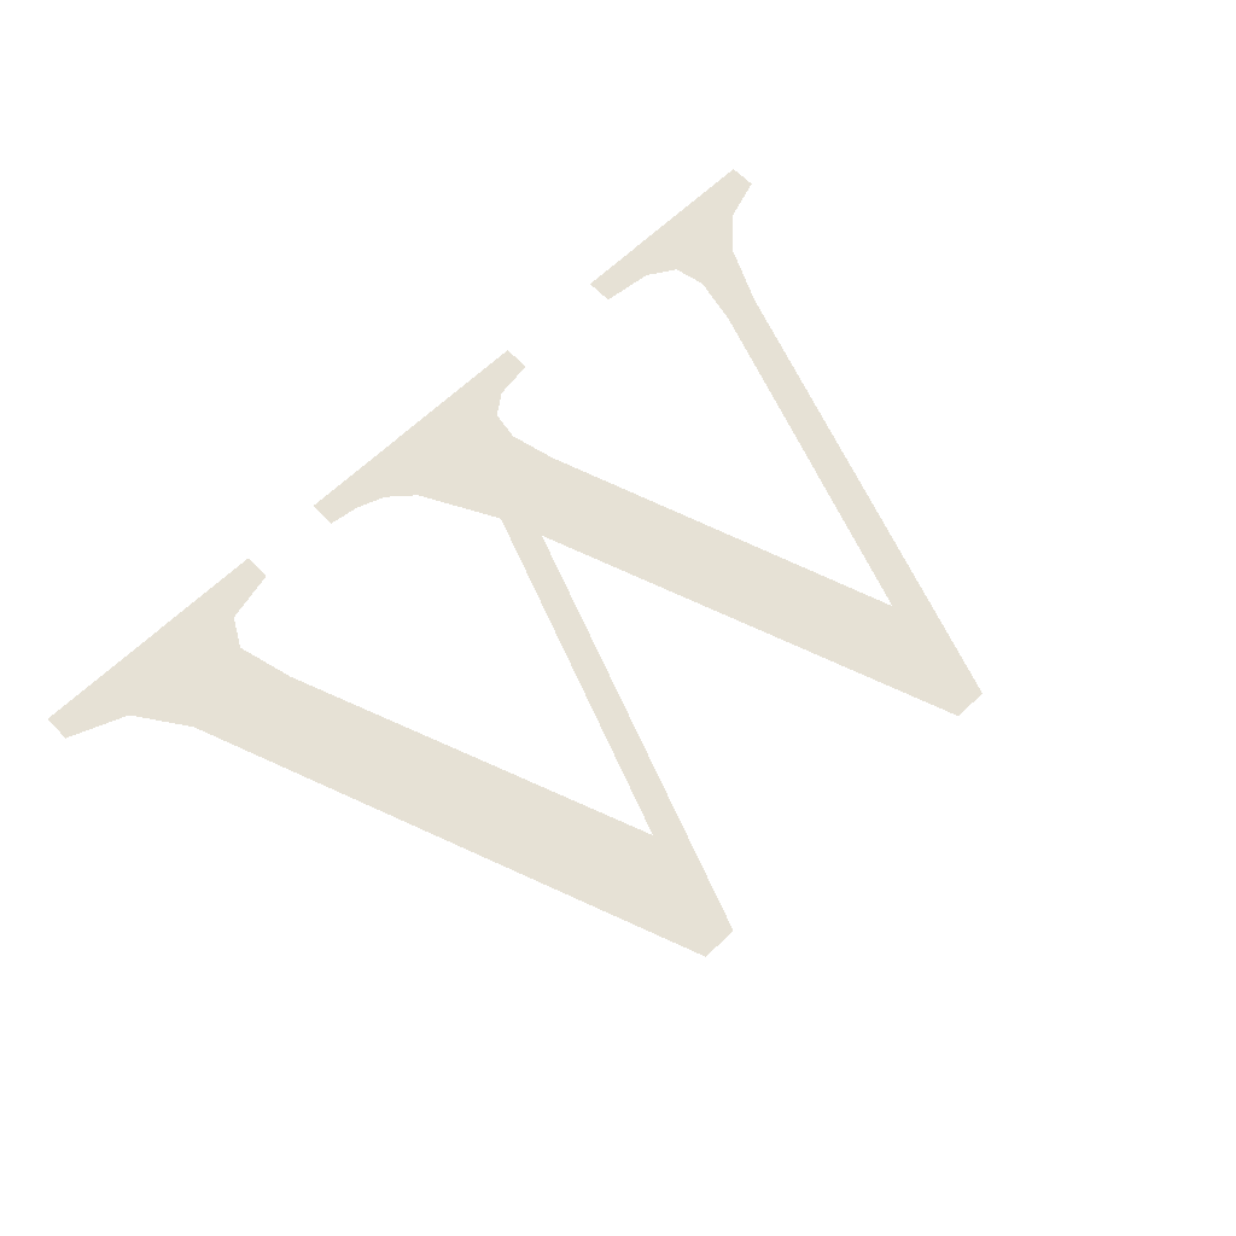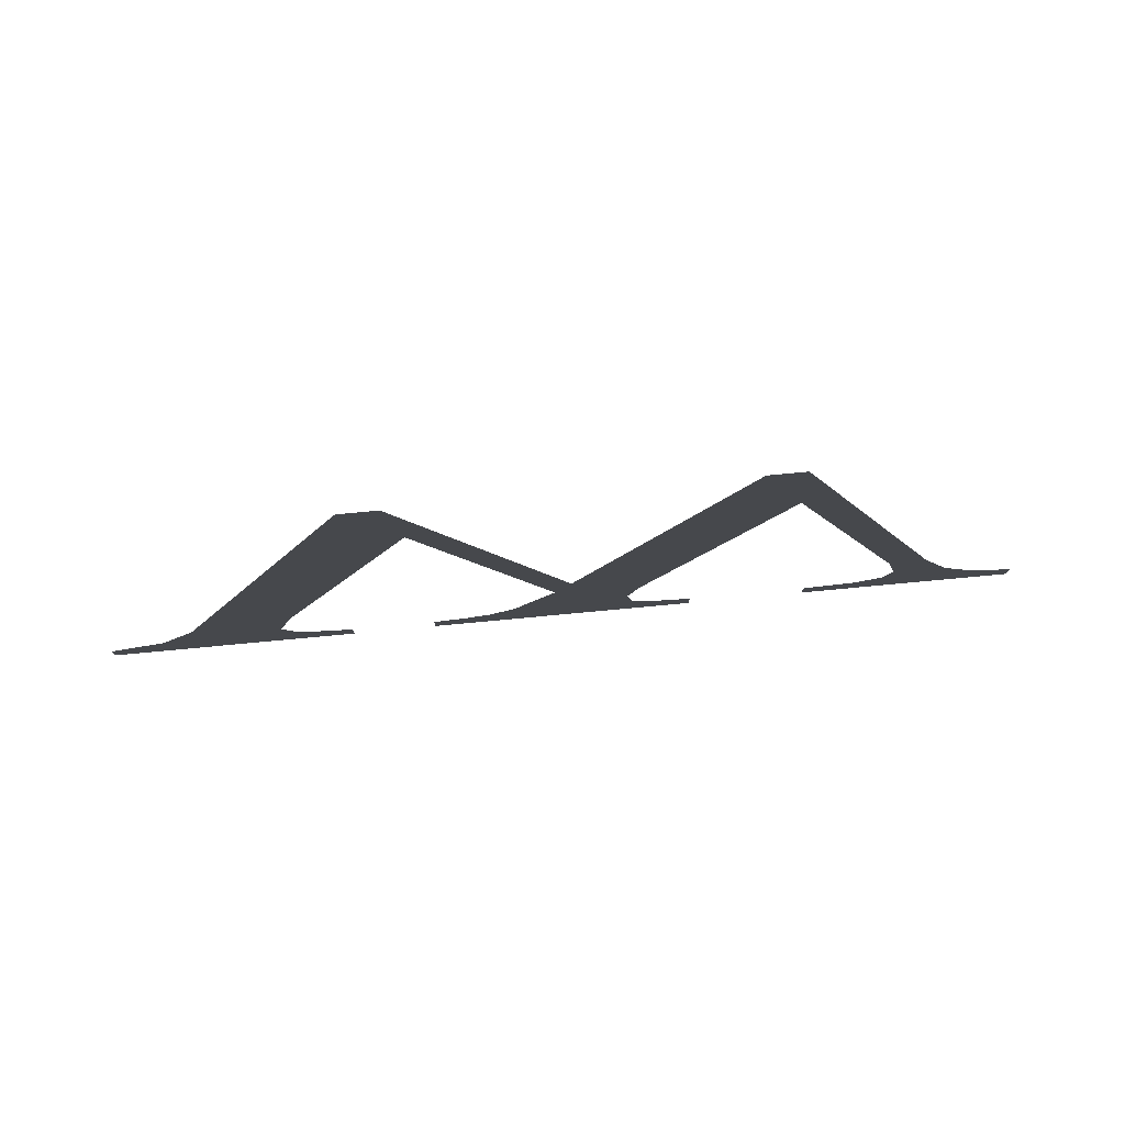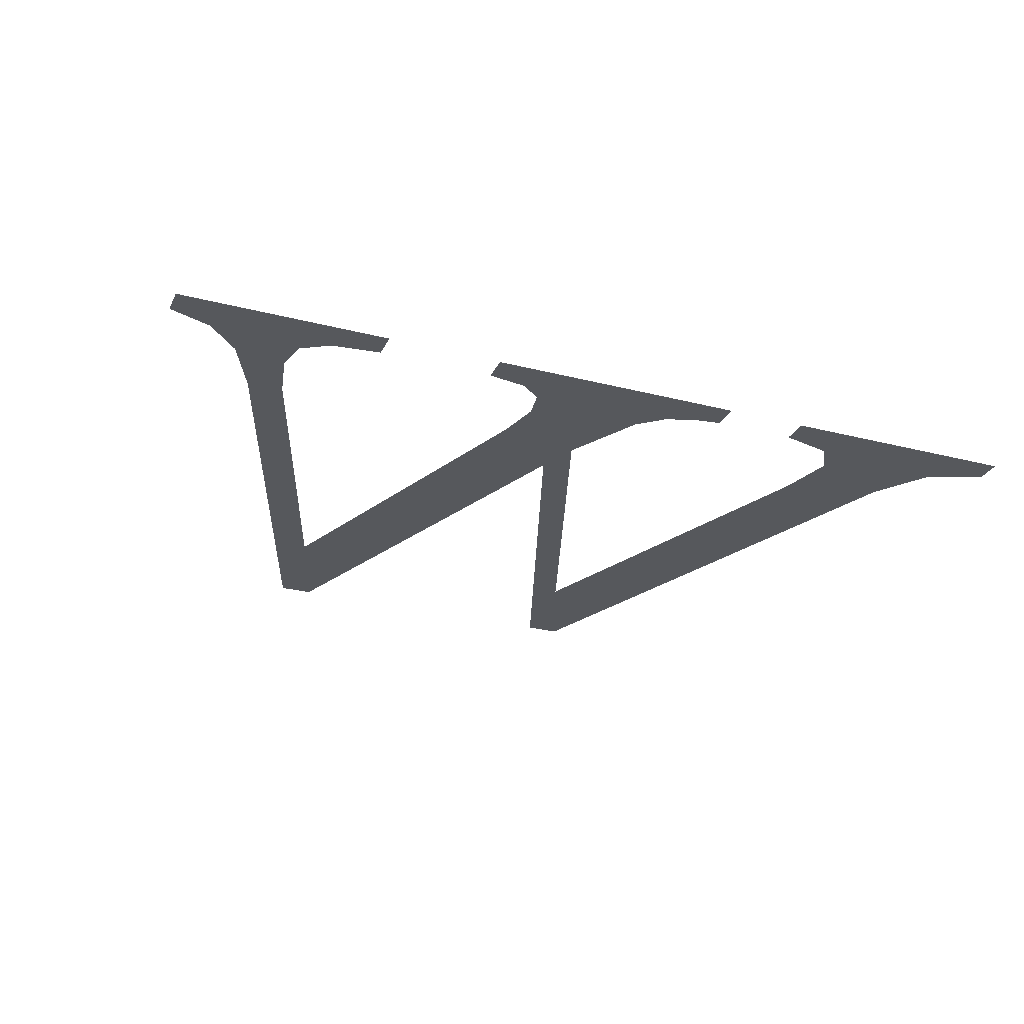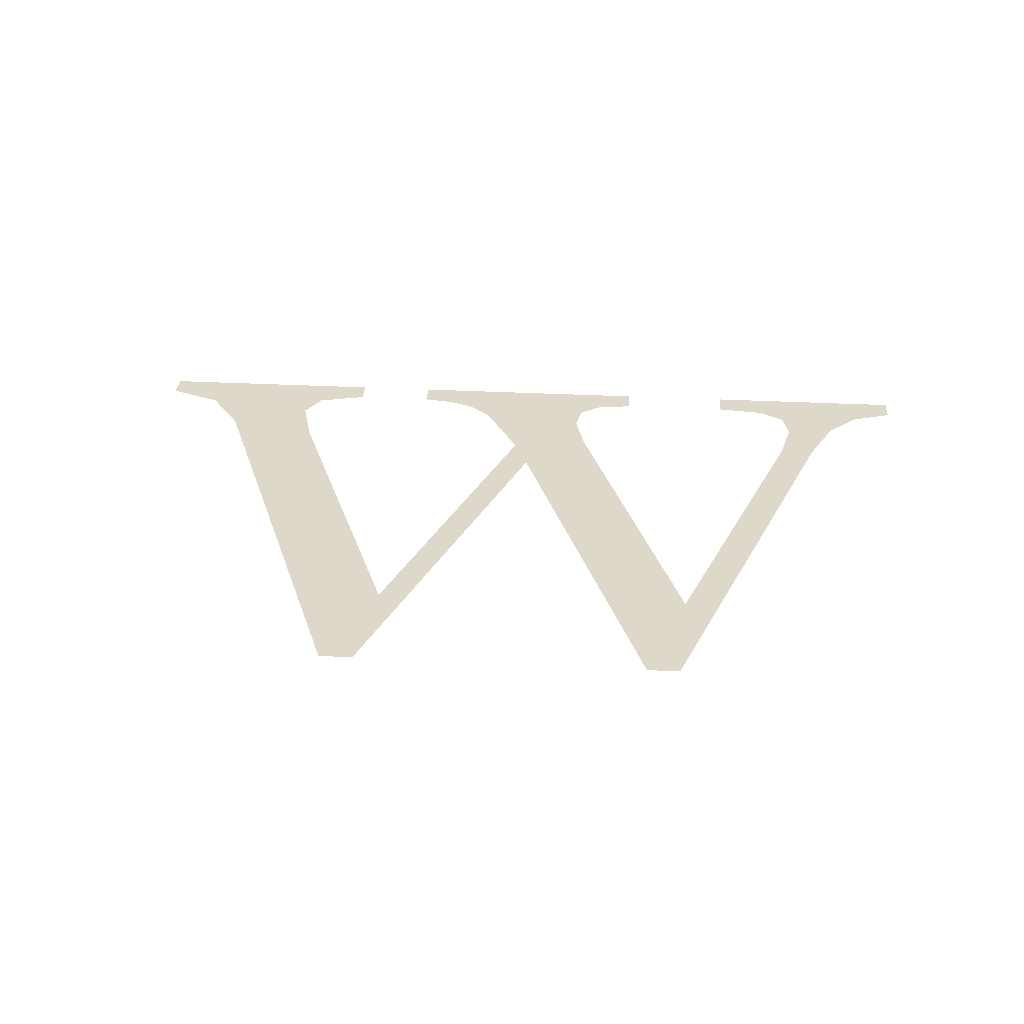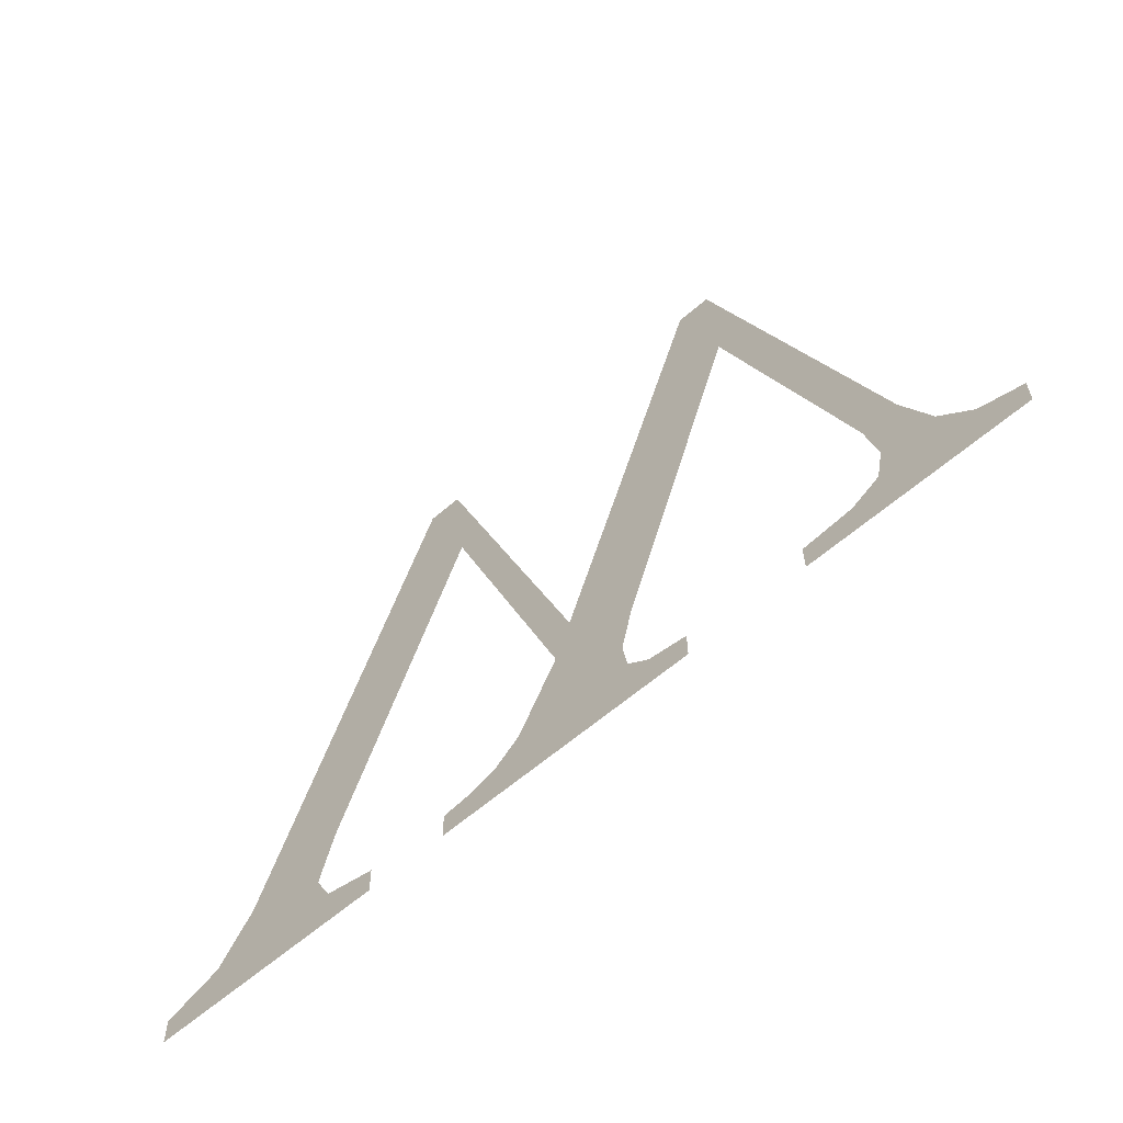
<metadata>
{"format":"obj","ext":"obj","renderer":"f3d","projection":"perspective","resolution":1024,"background":"white","views":[{"elev":64.0,"azim":-44.1,"up":"+Y"},{"elev":79.3,"azim":-5.3,"up":"+Z"},{"elev":-27.4,"azim":158.4,"up":"+Y"},{"elev":31.2,"azim":4.2,"up":"+Y"},{"elev":-60.5,"azim":41.7,"up":"+Z"}]}
</metadata>
<code>
o mesh70/mesh70-geometry#mesh70-geometry
v 0.2836 -0.1308 0.1492
v 0.2812 -0.1308 0.1494
v 0.2812 -0.1308 0.1492
v 0.2818 -0.1308 0.1496
v 0.2822 -0.1308 0.1502
v 0.2831 -0.1308 0.1495
v 0.2836 -0.1308 0.1494
v 0.283 -0.1308 0.1498
v 0.284 -0.1308 0.155
v 0.2831 -0.1308 0.1504
v 0.2845 -0.1308 0.1539
v 0.2843 -0.1308 0.155
v 0.2858 -0.1308 0.1509
v 0.2857 -0.1308 0.1505
v 0.2864 -0.1308 0.1496
v 0.2853 -0.1308 0.1498
v 0.2864 -0.1308 0.1499
v 0.287 -0.1308 0.1492
v 0.2873 -0.1308 0.155
v 0.285 -0.1308 0.1496
v 0.2866 -0.1308 0.1495
v 0.2865 -0.1308 0.1504
v 0.2848 -0.1308 0.1495
v 0.287 -0.1308 0.1494
v 0.2877 -0.1308 0.1538
v 0.2845 -0.1308 0.1494
v 0.2877 -0.1308 0.155
v 0.2845 -0.1308 0.1492
v 0.2893 -0.1308 0.1505
v 0.2889 -0.1308 0.1504
v 0.289 -0.1308 0.1499
v 0.2895 -0.1308 0.1499
v 0.2898 -0.1308 0.1496
v 0.2903 -0.1308 0.1492
v 0.2889 -0.1308 0.1496
v 0.2903 -0.1308 0.1494
v 0.2887 -0.1308 0.1495
v 0.2882 -0.1308 0.1494
v 0.2882 -0.1308 0.1492
f 1 2 3
f 2 1 4
f 3 2 1
f 4 1 2
f 4 1 5
f 5 1 4
f 5 1 6
f 6 1 5
f 6 1 7
f 7 1 6
f 5 6 8
f 8 6 5
f 8 9 5
f 5 9 8
f 9 8 10
f 10 8 9
f 9 10 11
f 11 10 9
f 9 11 12
f 12 11 9
f 12 11 13
f 13 11 12
f 13 11 14
f 14 11 13
f 14 15 13
f 13 15 14
f 16 15 14
f 14 15 16
f 13 15 17
f 17 15 13
f 16 18 15
f 15 18 16
f 17 19 13
f 13 19 17
f 20 18 16
f 16 18 20
f 15 18 21
f 21 18 15
f 19 17 22
f 22 17 19
f 23 18 20
f 20 18 23
f 21 18 24
f 24 18 21
f 19 22 25
f 25 22 19
f 26 18 23
f 23 18 26
f 19 25 27
f 27 25 19
f 18 26 28
f 28 26 18
f 27 25 29
f 29 25 27
f 29 25 30
f 30 25 29
f 29 30 31
f 31 30 29
f 31 32 29
f 29 32 31
f 31 33 32
f 32 33 31
f 31 34 33
f 33 34 31
f 35 34 31
f 31 34 35
f 33 34 36
f 36 34 33
f 37 34 35
f 35 34 37
f 38 34 37
f 37 34 38
f 34 38 39
f 39 38 34

</code>
